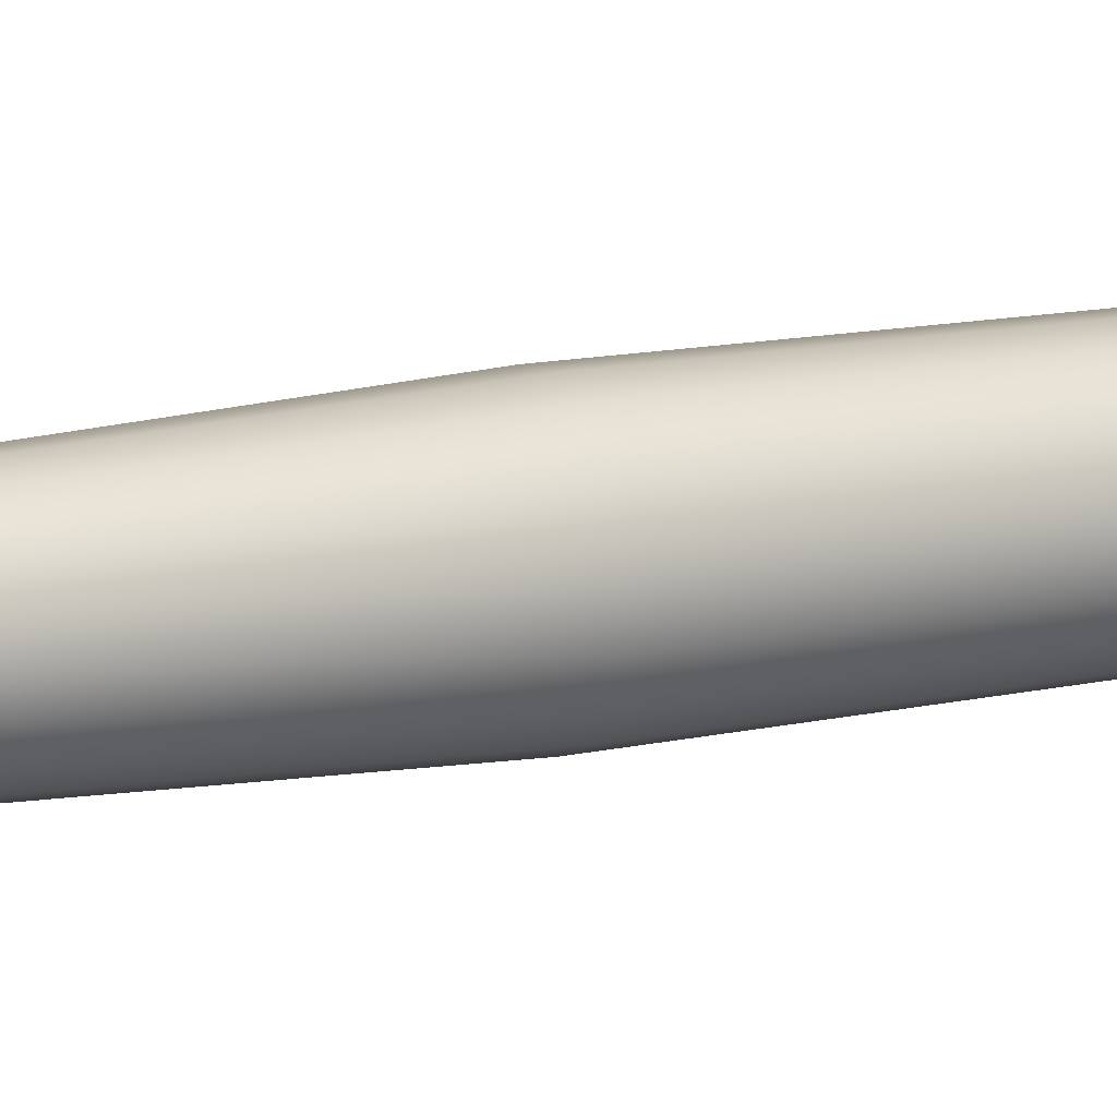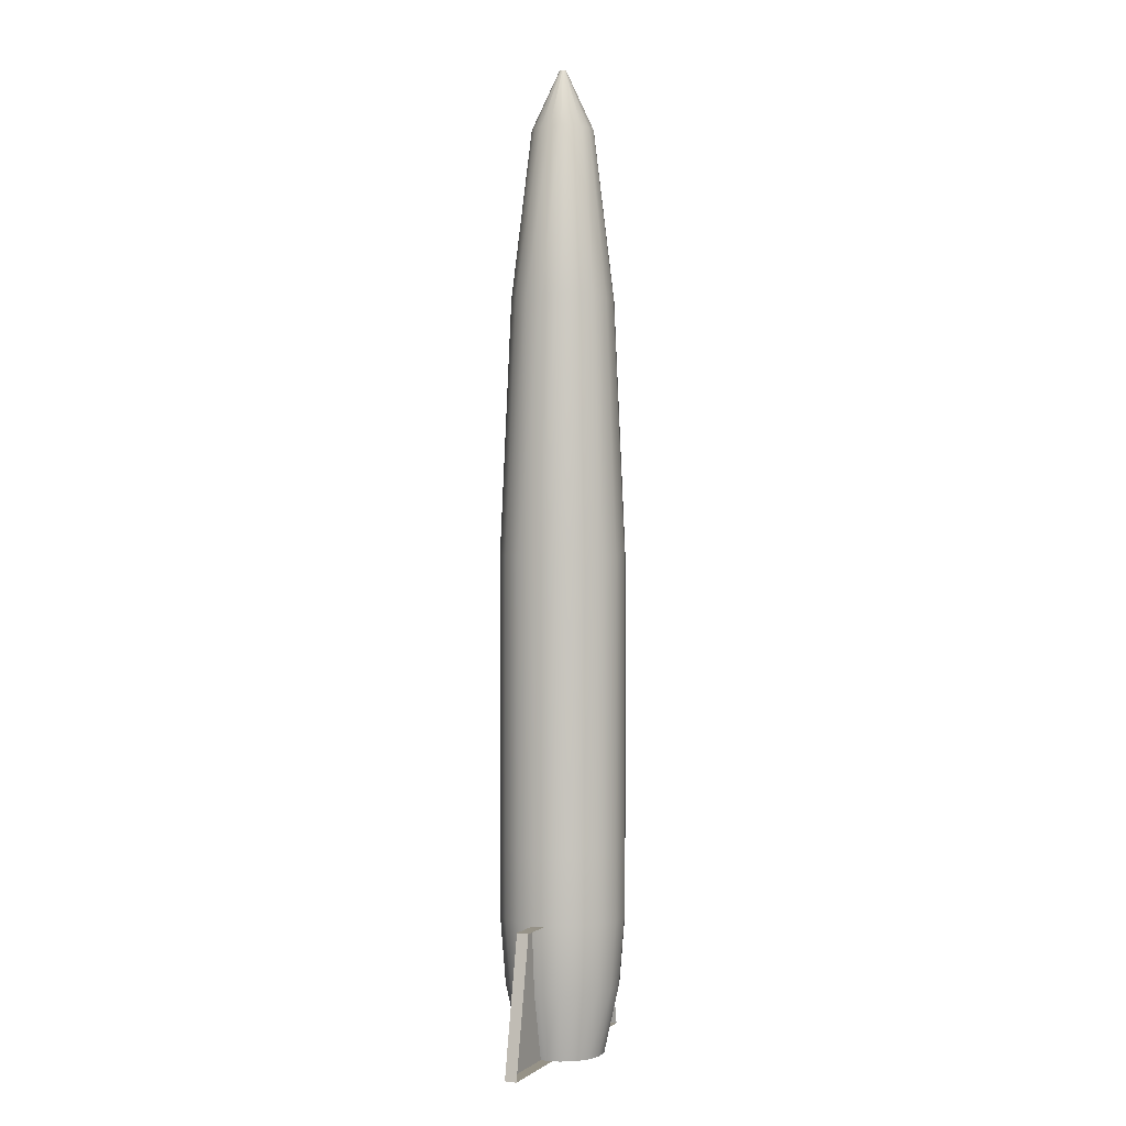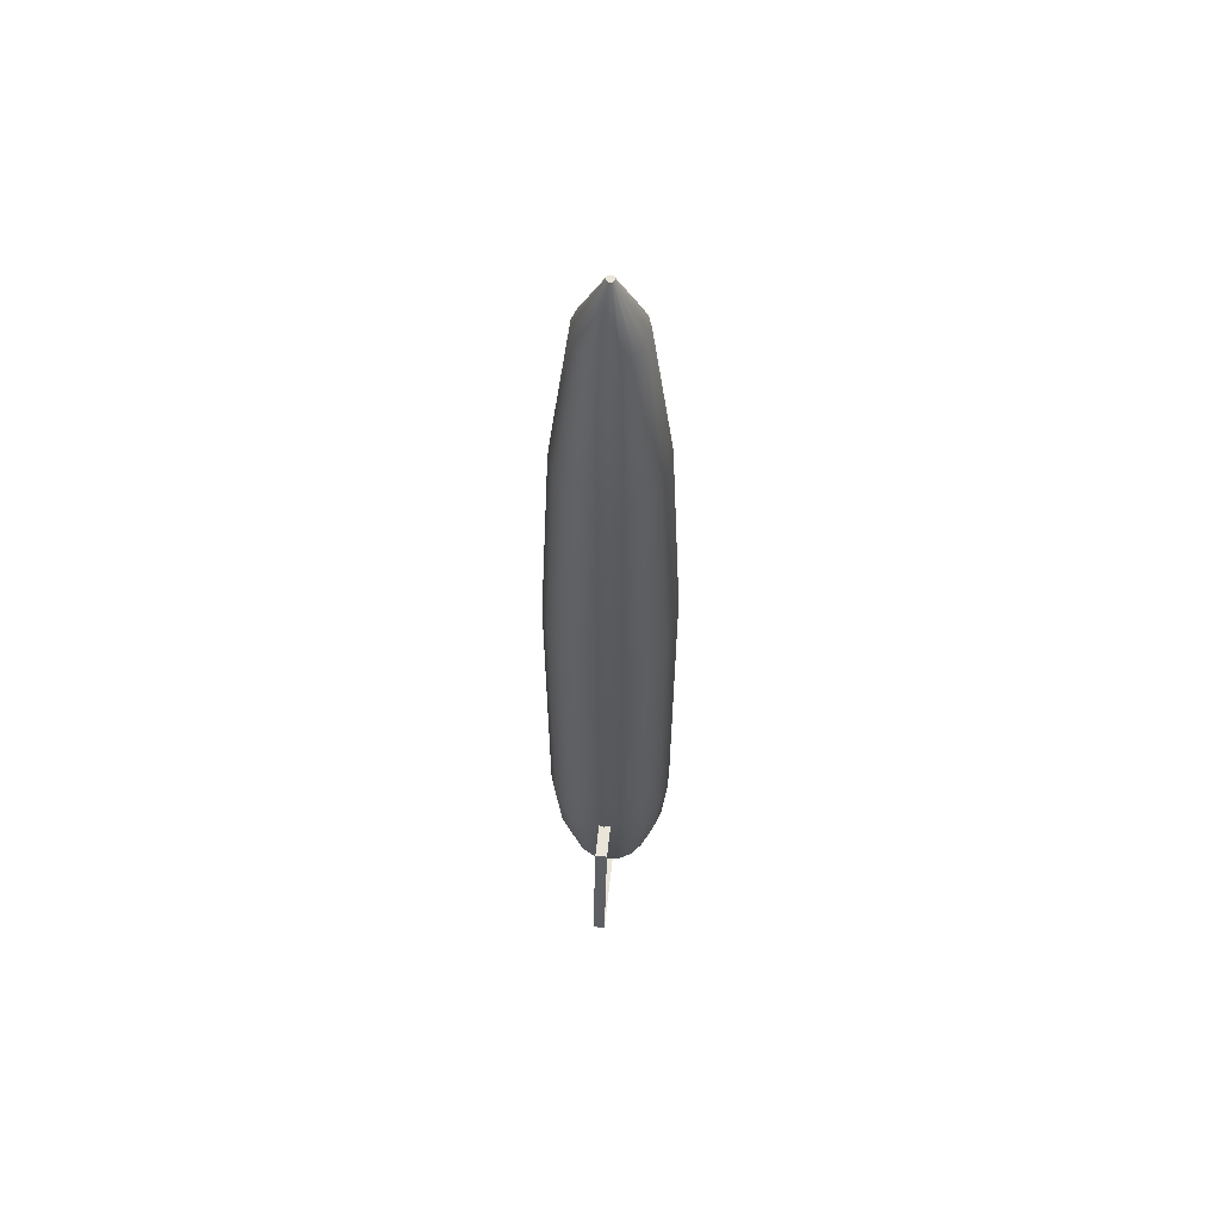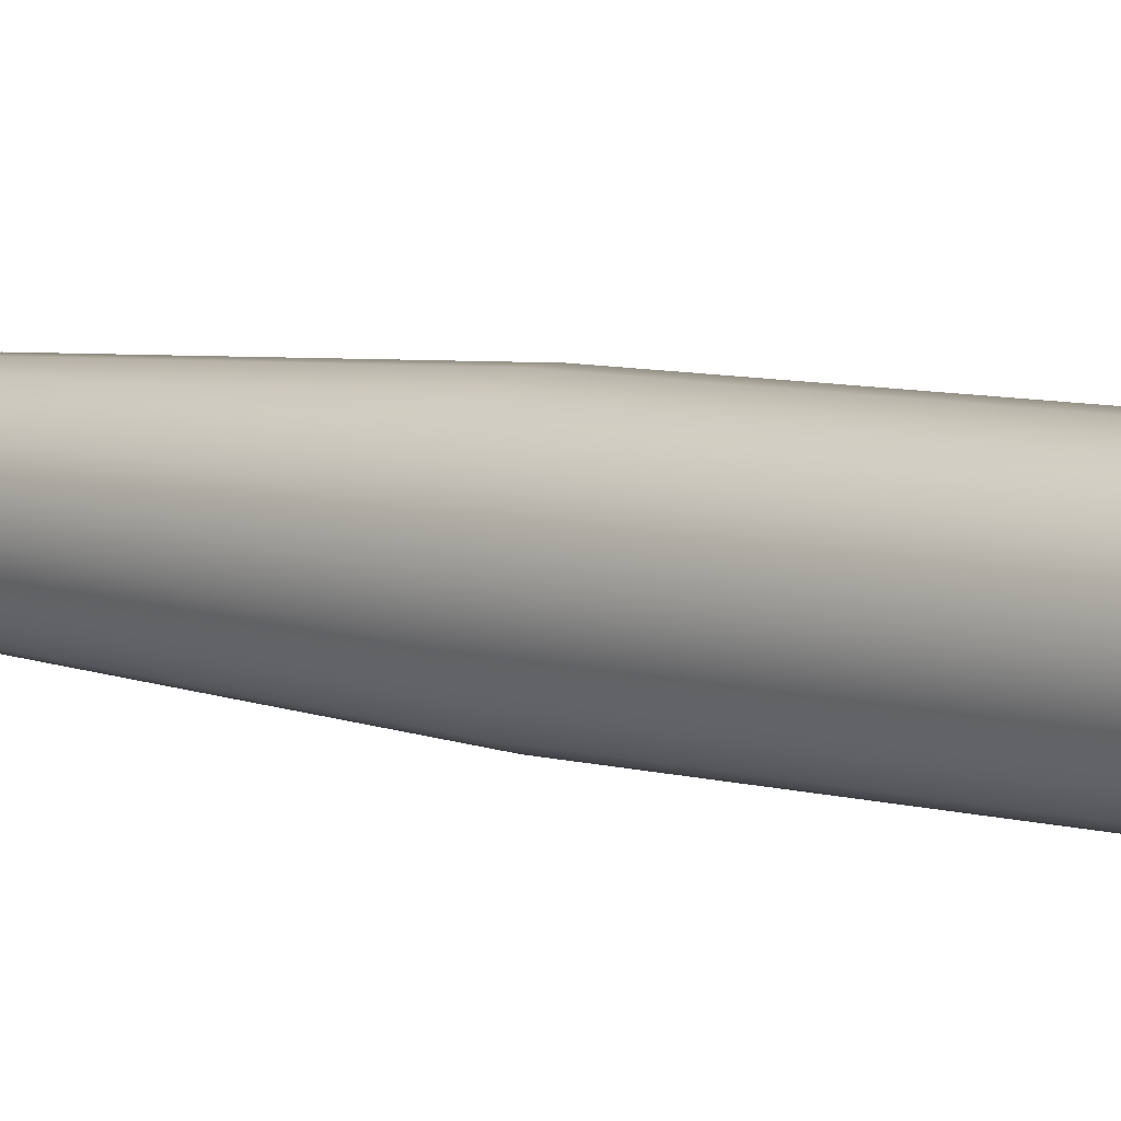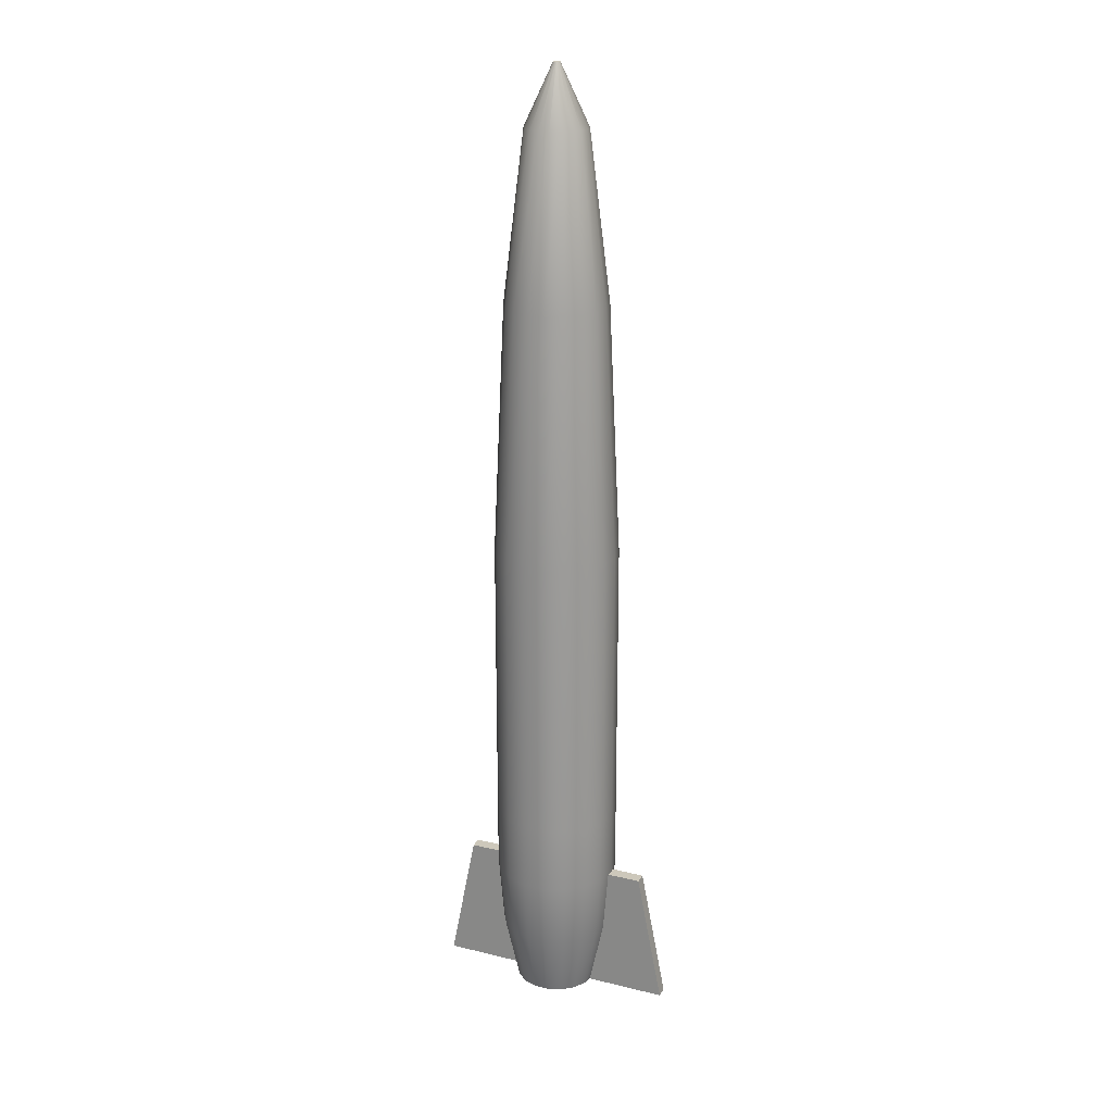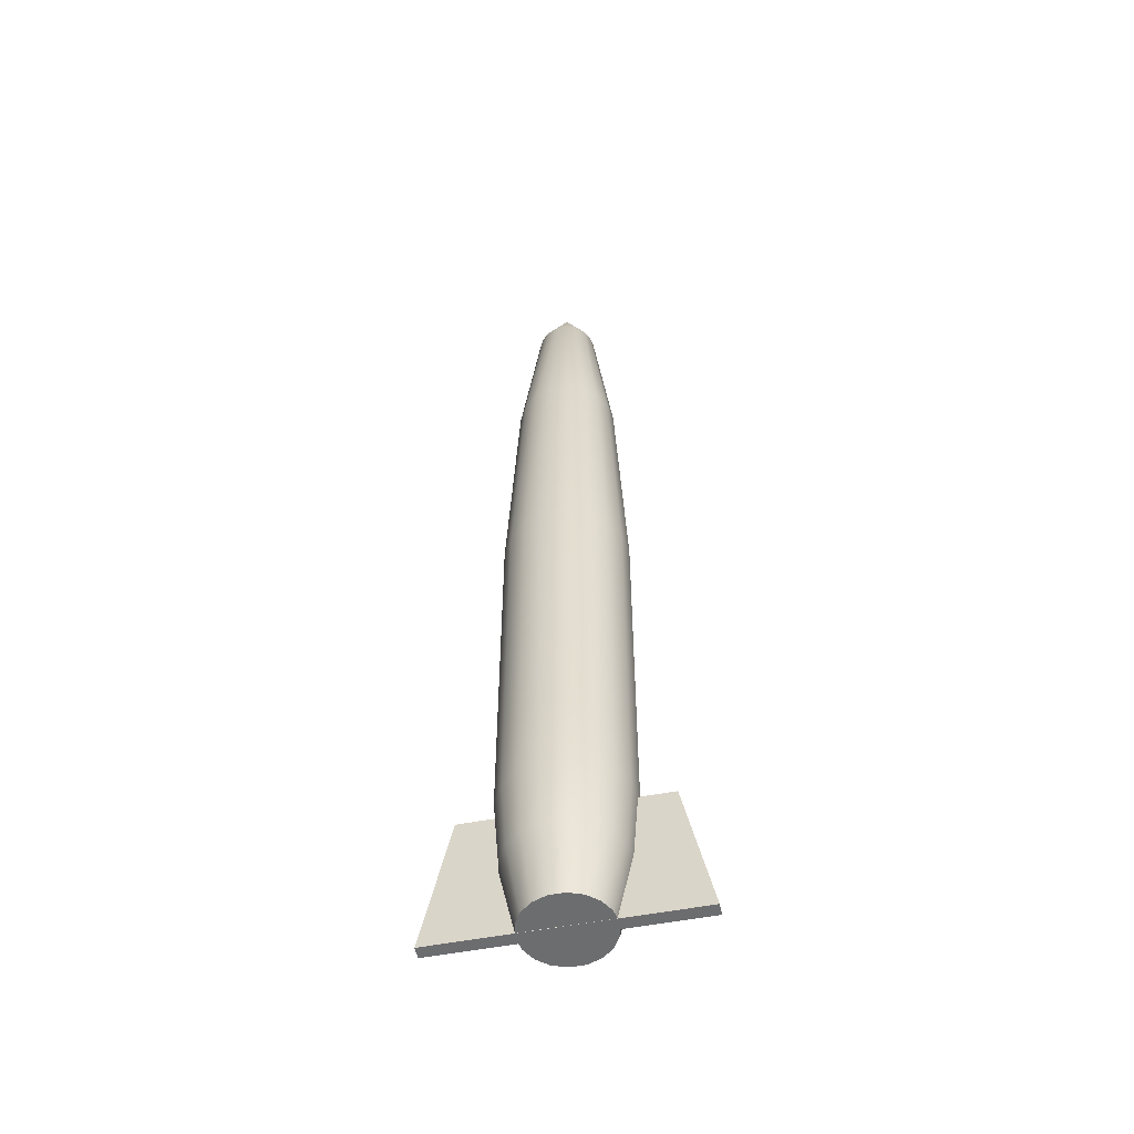
<metadata>
{"format":"obj","ext":"obj","renderer":"f3d","projection":"perspective","resolution":1024,"background":"white","views":[{"elev":9.8,"azim":55.6,"up":"+Y"},{"elev":1.0,"azim":-65.9,"up":"+Z"},{"elev":60.7,"azim":-83.7,"up":"+Z"},{"elev":7.1,"azim":130.4,"up":"+Y"},{"elev":21.9,"azim":-157.0,"up":"+Z"},{"elev":-53.9,"azim":-168.4,"up":"+Z"}]}
</metadata>
<code>
v  -0.3274 0.0004 -4.818
v  -0.308 -0.1096 -4.818
v  -0.4146 -0.1484 -4.297
v  -0.4409 0.0004 -4.297
v  -0.2521 -0.2064 -4.818
v  -0.339 -0.2793 -4.297
v  -0.1666 -0.2782 -4.818
v  -0.2233 -0.3764 -4.297
v  -0.0617 -0.3164 -4.818
v  -0.0813 -0.4281 -4.297
v  0.0501 -0.3164 -4.818
v  0.0698 -0.4281 -4.297
v  0.155 -0.2782 -4.818
v  0.2118 -0.3764 -4.297
v  0.2406 -0.2064 -4.818
v  0.3276 -0.2793 -4.297
v  0.2964 -0.1096 -4.818
v  0.4031 -0.1484 -4.297
v  0.3158 0.0004 -4.818
v  0.4294 0.0004 -4.297
v  0.2964 0.1104 -4.818
v  0.4031 0.1492 -4.297
v  0.2406 0.2071 -4.818
v  0.3276 0.2801 -4.297
v  0.155 0.2789 -4.818
v  0.2118 0.3772 -4.297
v  0.0501 0.3171 -4.818
v  0.0698 0.4289 -4.297
v  -0.0617 0.3171 -4.818
v  -0.0813 0.4289 -4.297
v  -0.1666 0.2789 -4.818
v  -0.2233 0.3772 -4.297
v  -0.2521 0.2071 -4.818
v  -0.339 0.2801 -4.297
v  -0.308 0.1104 -4.818
v  -0.4146 0.1492 -4.297
v  -0.4541 -0.1629 -3.776
v  -0.4829 0.0004 -3.776
v  -0.3712 -0.3064 -3.776
v  -0.2443 -0.4129 -3.776
v  -0.0885 -0.4696 -3.776
v  0.0772 -0.4696 -3.776
v  0.2329 -0.4129 -3.776
v  0.3599 -0.3064 -3.776
v  0.4427 -0.1629 -3.776
v  0.4715 0.0004 -3.776
v  0.4427 0.1636 -3.776
v  0.3599 0.3071 -3.776
v  0.2329 0.4136 -3.776
v  0.0772 0.4703 -3.776
v  -0.0885 0.4703 -3.776
v  -0.2443 0.4136 -3.776
v  -0.3712 0.3071 -3.776
v  -0.4541 0.1636 -3.776
v  -0.454 -0.1629 -3.255
v  -0.4828 0.0004 -3.255
v  -0.3712 -0.3064 -3.255
v  -0.2442 -0.4129 -3.255
v  -0.0885 -0.4696 -3.255
v  0.0773 -0.4696 -3.255
v  0.233 -0.4129 -3.255
v  0.36 -0.3064 -3.255
v  0.4429 -0.1629 -3.255
v  0.4716 0.0004 -3.255
v  0.4429 0.1636 -3.255
v  0.36 0.3071 -3.255
v  0.233 0.4136 -3.255
v  0.0773 0.4703 -3.255
v  -0.0885 0.4703 -3.255
v  -0.2442 0.4136 -3.255
v  -0.3712 0.3071 -3.255
v  -0.454 0.1636 -3.255
v  -0.4537 -0.1629 -1.05
v  -0.4825 0.0004 -1.05
v  -0.3709 -0.3064 -1.05
v  -0.2439 -0.4129 -1.05
v  -0.0882 -0.4696 -1.05
v  0.0776 -0.4696 -1.05
v  0.2333 -0.4129 -1.05
v  0.3602 -0.3064 -1.05
v  0.4431 -0.1629 -1.05
v  0.4719 0.0004 -1.05
v  0.4431 0.1636 -1.05
v  0.3602 0.3071 -1.05
v  0.2333 0.4136 -1.05
v  0.0776 0.4703 -1.05
v  -0.0882 0.4703 -1.05
v  -0.2439 0.4136 -1.05
v  -0.3709 0.3071 -1.05
v  -0.4537 0.1636 -1.05
v  -0.3719 -0.1331 0.8803
v  -0.3954 0.0004 0.8803
v  -0.3041 -0.2505 0.8803
v  -0.2002 -0.3377 0.8803
v  -0.0729 -0.3841 0.8802
v  0.0627 -0.3841 0.8802
v  0.1901 -0.3377 0.8802
v  0.294 -0.2505 0.8802
v  0.3617 -0.1331 0.8802
v  0.3853 0.0004 0.8802
v  0.3617 0.1339 0.8802
v  0.294 0.2513 0.8802
v  0.1901 0.3384 0.8802
v  0.0627 0.3848 0.8802
v  -0.0729 0.3848 0.8802
v  -0.2002 0.3384 0.8803
v  -0.3041 0.2513 0.8803
v  -0.3719 0.1339 0.8803
v  -0.2262 -0.0802 2.155
v  -0.2403 0.0004 2.155
v  -0.1853 -0.1509 2.155
v  -0.1226 -0.2035 2.155
v  -0.0458 -0.2315 2.155
v  0.036 -0.2315 2.155
v  0.1128 -0.2035 2.155
v  0.1755 -0.1509 2.155
v  0.2163 -0.0802 2.155
v  0.2305 0.0004 2.155
v  0.2163 0.0809 2.155
v  0.1755 0.1517 2.155
v  0.1128 0.2042 2.155
v  0.036 0.2322 2.155
v  -0.0458 0.2322 2.155
v  -0.1226 0.2042 2.155
v  -0.1853 0.1517 2.155
v  -0.2262 0.0809 2.155
v  -0.0294 -0.0086 2.605
v  -0.031 0.0004 2.605
v  -0.0249 -0.0164 2.605
v  -0.0179 -0.0222 2.605
v  -0.0094 -0.0253 2.605
v  -0.0003 -0.0253 2.605
v  0.0082 -0.0222 2.605
v  0.0151 -0.0164 2.605
v  0.0197 -0.0086 2.605
v  0.0213 0.0004 2.605
v  0.0197 0.0093 2.605
v  0.0151 0.0171 2.605
v  0.0082 0.023 2.605
v  -0.0003 0.0261 2.605
v  -0.0094 0.0261 2.605
v  -0.0179 0.023 2.605
v  -0.0249 0.0171 2.605
v  -0.0294 0.0093 2.605
g Cylinder005
f 1 2 3
f 3 4 1
f 2 5 6
f 6 3 2
f 5 7 8
f 8 6 5
f 7 9 10
f 10 8 7
f 9 11 12
f 12 10 9
f 11 13 14
f 14 12 11
f 13 15 16
f 16 14 13
f 15 17 18
f 18 16 15
f 17 19 20
f 20 18 17
f 19 21 22
f 22 20 19
f 21 23 24
f 24 22 21
f 23 25 26
f 26 24 23
f 25 27 28
f 28 26 25
f 27 29 30
f 30 28 27
f 29 31 32
f 32 30 29
f 31 33 34
f 34 32 31
f 33 35 36
f 36 34 33
f 35 1 4
f 4 36 35
f 4 3 37
f 37 38 4
f 3 6 39
f 39 37 3
f 6 8 40
f 40 39 6
f 8 10 41
f 41 40 8
f 10 12 42
f 42 41 10
f 12 14 43
f 43 42 12
f 14 16 44
f 44 43 14
f 16 18 45
f 45 44 16
f 18 20 46
f 46 45 18
f 20 22 47
f 47 46 20
f 22 24 48
f 48 47 22
f 24 26 49
f 49 48 24
f 26 28 50
f 50 49 26
f 28 30 51
f 51 50 28
f 30 32 52
f 52 51 30
f 32 34 53
f 53 52 32
f 34 36 54
f 54 53 34
f 36 4 38
f 38 54 36
f 38 37 55
f 55 56 38
f 37 39 57
f 57 55 37
f 39 40 58
f 58 57 39
f 40 41 59
f 59 58 40
f 41 42 60
f 60 59 41
f 42 43 61
f 61 60 42
f 43 44 62
f 62 61 43
f 44 45 63
f 63 62 44
f 45 46 64
f 64 63 45
f 46 47 65
f 65 64 46
f 47 48 66
f 66 65 47
f 48 49 67
f 67 66 48
f 49 50 68
f 68 67 49
f 50 51 69
f 69 68 50
f 51 52 70
f 70 69 51
f 52 53 71
f 71 70 52
f 53 54 72
f 72 71 53
f 54 38 56
f 56 72 54
f 56 55 73
f 73 74 56
f 55 57 75
f 75 73 55
f 57 58 76
f 76 75 57
f 58 59 77
f 77 76 58
f 59 60 78
f 78 77 59
f 60 61 79
f 79 78 60
f 61 62 80
f 80 79 61
f 62 63 81
f 81 80 62
f 63 64 82
f 82 81 63
f 64 65 83
f 83 82 64
f 65 66 84
f 84 83 65
f 66 67 85
f 85 84 66
f 67 68 86
f 86 85 67
f 68 69 87
f 87 86 68
f 69 70 88
f 88 87 69
f 70 71 89
f 89 88 70
f 71 72 90
f 90 89 71
f 72 56 74
f 74 90 72
f 74 73 91
f 91 92 74
f 73 75 93
f 93 91 73
f 75 76 94
f 94 93 75
f 76 77 95
f 95 94 76
f 77 78 96
f 96 95 77
f 78 79 97
f 97 96 78
f 79 80 98
f 98 97 79
f 80 81 99
f 99 98 80
f 81 82 100
f 100 99 81
f 82 83 101
f 101 100 82
f 83 84 102
f 102 101 83
f 84 85 103
f 103 102 84
f 85 86 104
f 104 103 85
f 86 87 105
f 105 104 86
f 87 88 106
f 106 105 87
f 88 89 107
f 107 106 88
f 89 90 108
f 108 107 89
f 90 74 92
f 92 108 90
f 92 91 109
f 109 110 92
f 91 93 111
f 111 109 91
f 93 94 112
f 112 111 93
f 94 95 113
f 113 112 94
f 95 96 114
f 114 113 95
f 96 97 115
f 115 114 96
f 97 98 116
f 116 115 97
f 98 99 117
f 117 116 98
f 99 100 118
f 118 117 99
f 100 101 119
f 119 118 100
f 101 102 120
f 120 119 101
f 102 103 121
f 121 120 102
f 103 104 122
f 122 121 103
f 104 105 123
f 123 122 104
f 105 106 124
f 124 123 105
f 106 107 125
f 125 124 106
f 107 108 126
f 126 125 107
f 108 92 110
f 110 126 108
f 110 109 127
f 127 128 110
f 109 111 129
f 129 127 109
f 111 112 130
f 130 129 111
f 112 113 131
f 131 130 112
f 113 114 132
f 132 131 113
f 114 115 133
f 133 132 114
f 115 116 134
f 134 133 115
f 116 117 135
f 135 134 116
f 117 118 136
f 136 135 117
f 118 119 137
f 137 136 118
f 119 120 138
f 138 137 119
f 120 121 139
f 139 138 120
f 121 122 140
f 140 139 121
f 122 123 141
f 141 140 122
f 123 124 142
f 142 141 123
f 124 125 143
f 143 142 124
f 125 126 144
f 144 143 125
f 126 110 128
f 128 144 126
f 33 31 29
f 29 27 25
f 25 23 21
f 29 25 21
f 21 19 17
f 17 15 13
f 21 17 13
f 13 11 9
f 9 7 5
f 13 9 5
f 21 13 5
f 29 21 5
f 5 2 1
f 29 5 1
f 33 29 1
f 35 33 1
f 127 129 130
f 130 131 132
f 132 133 134
f 130 132 134
f 134 135 136
f 136 137 138
f 134 136 138
f 138 139 140
f 140 141 142
f 138 140 142
f 134 138 142
f 130 134 142
f 142 143 144
f 130 142 144
f 127 130 144
f 128 127 144
v  -0.7344 0.0406 -3.788
v  0.7274 0.0406 -3.788
v  0.9321 0.0406 -4.819
v  -0.9383 0.0406 -4.819
v  0.7274 -0.0521 -3.788
v  0.9321 -0.0521 -4.819
v  -0.9383 -0.0521 -4.819
v  -0.7344 -0.0521 -3.788
g Plane003
f 145 146 147
f 147 148 145
f 149 150 147
f 147 146 149
f 150 151 148
f 148 147 150
f 151 152 145
f 145 148 151
f 152 149 146
f 146 145 152

</code>
